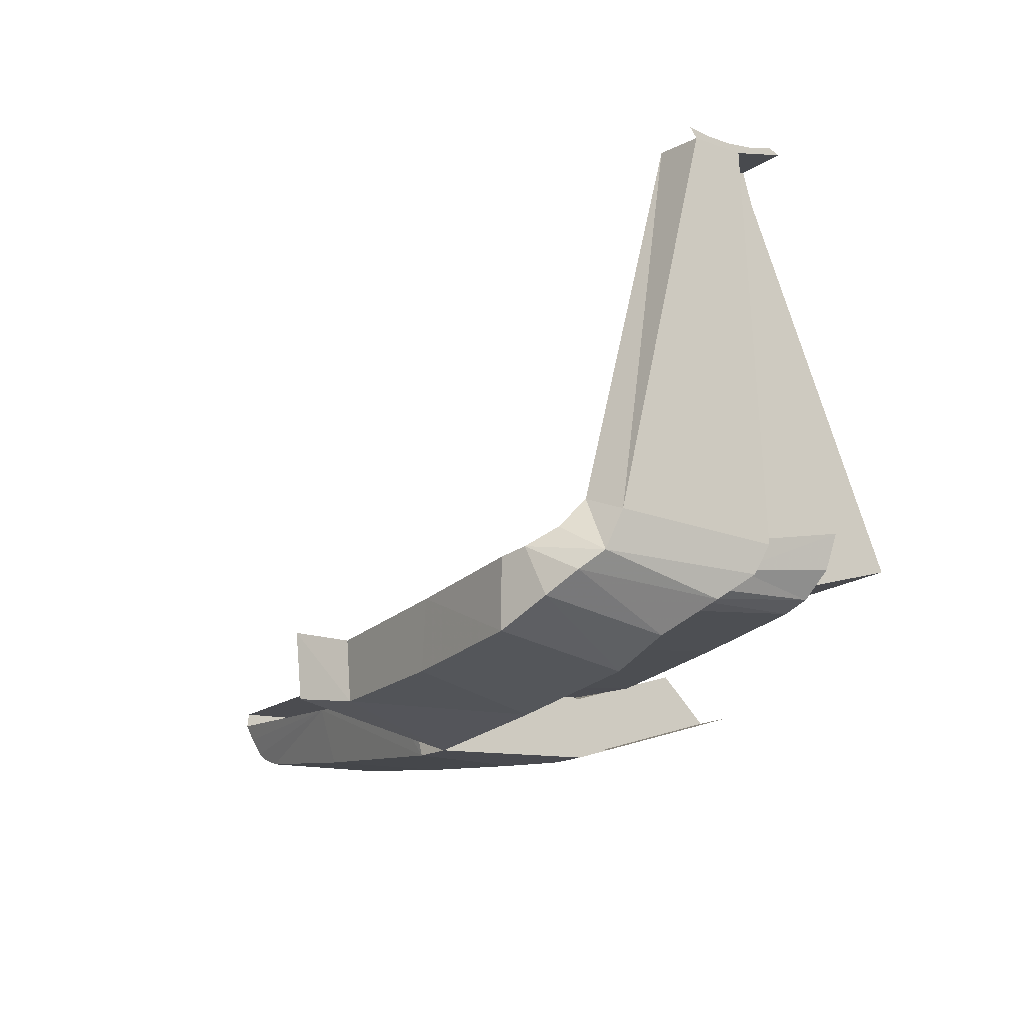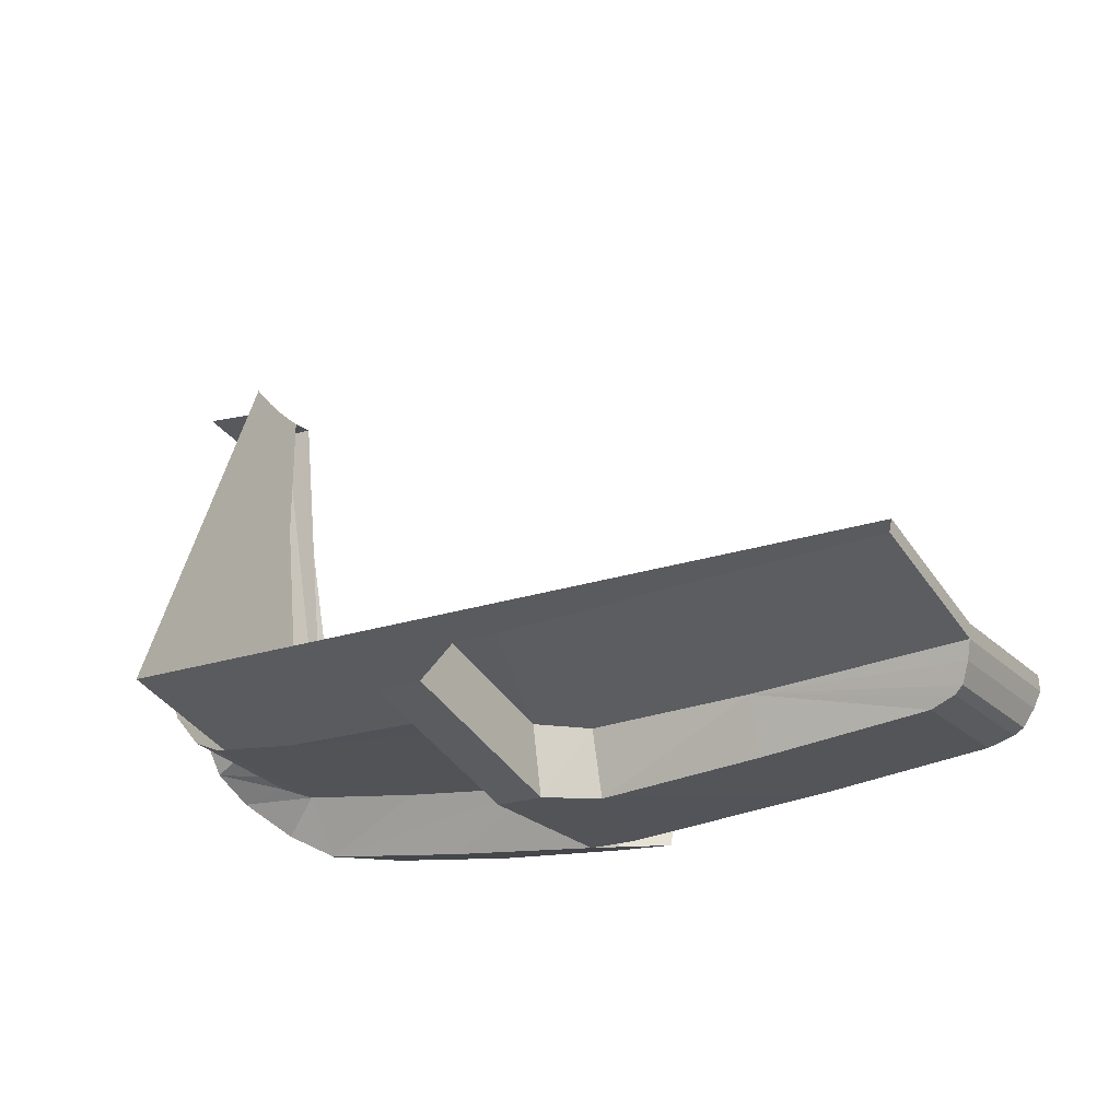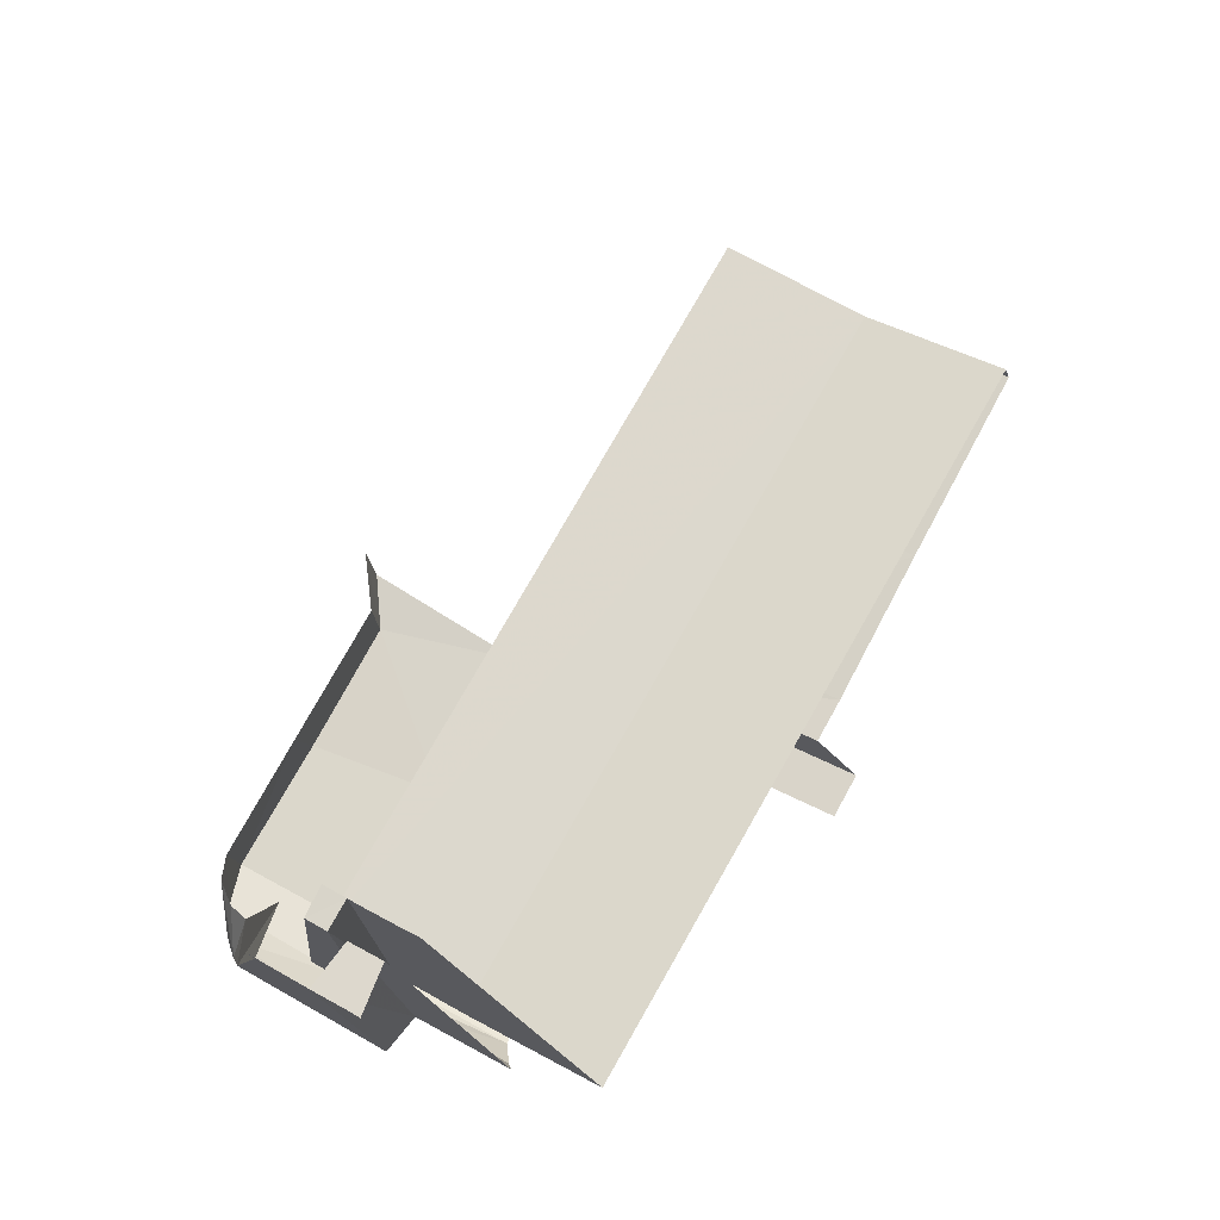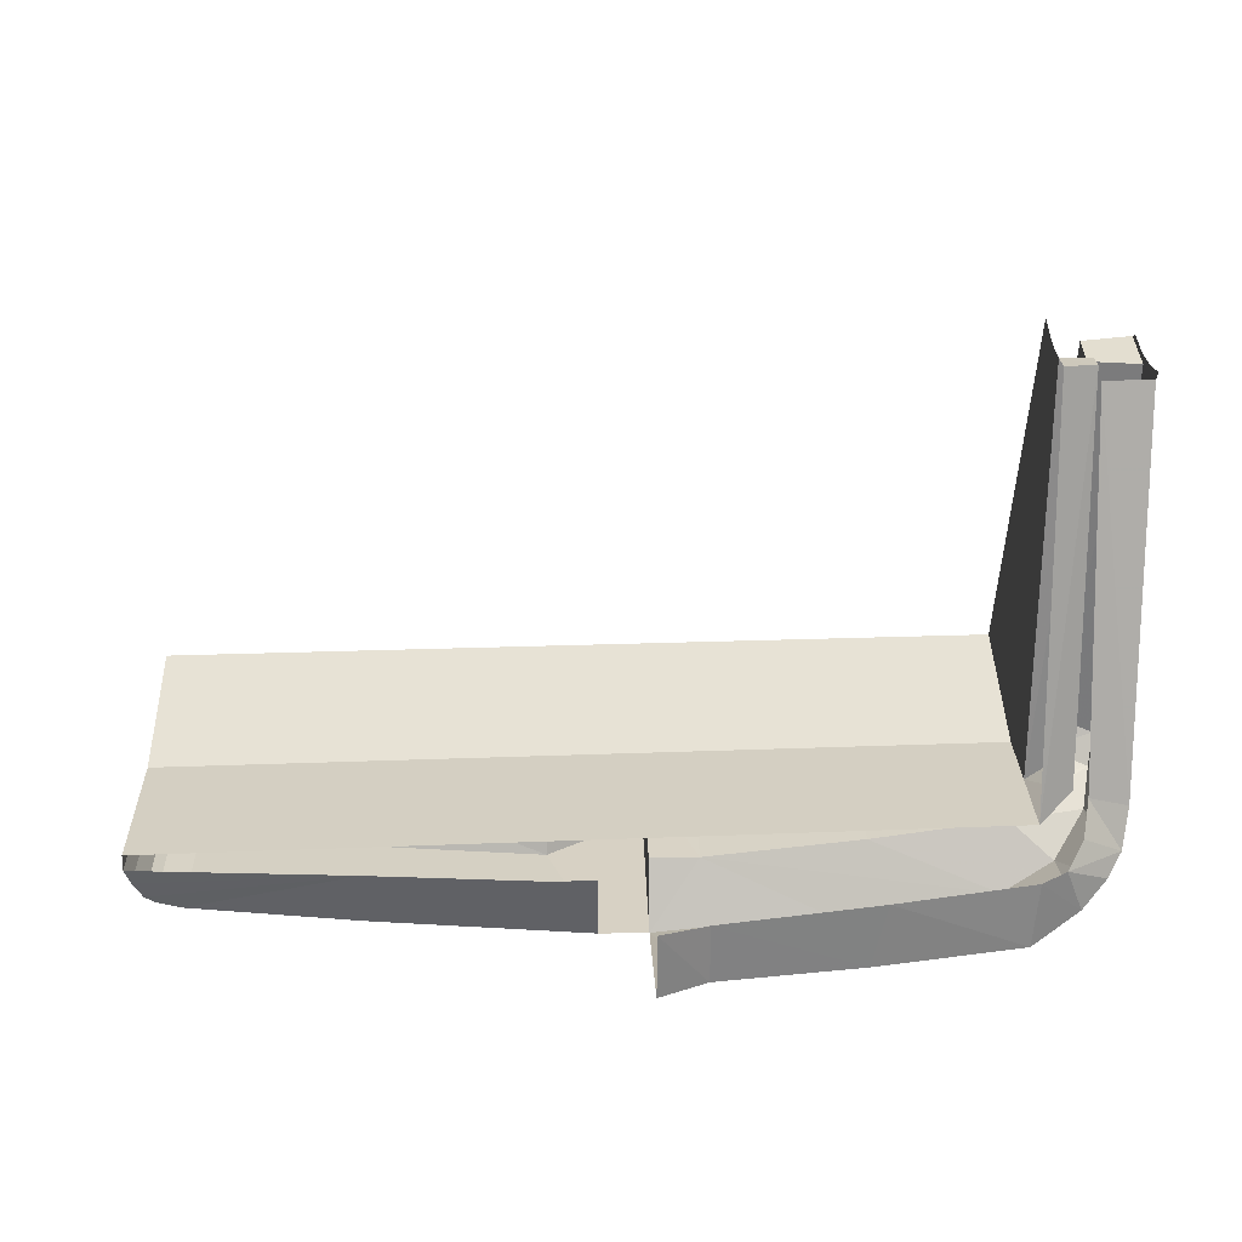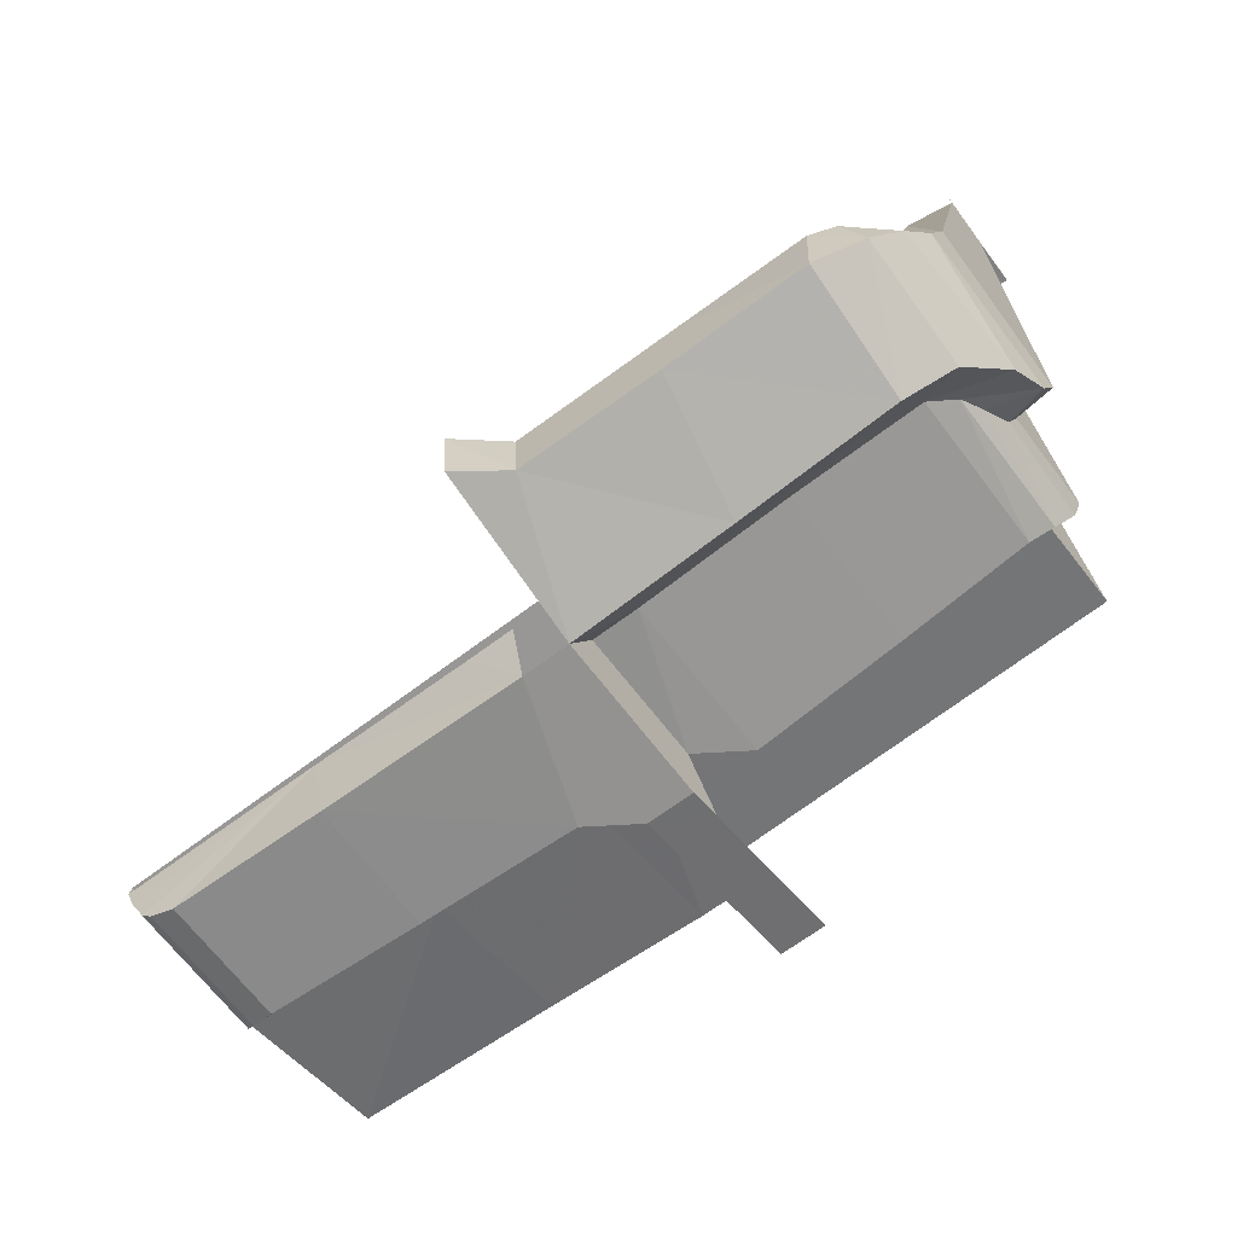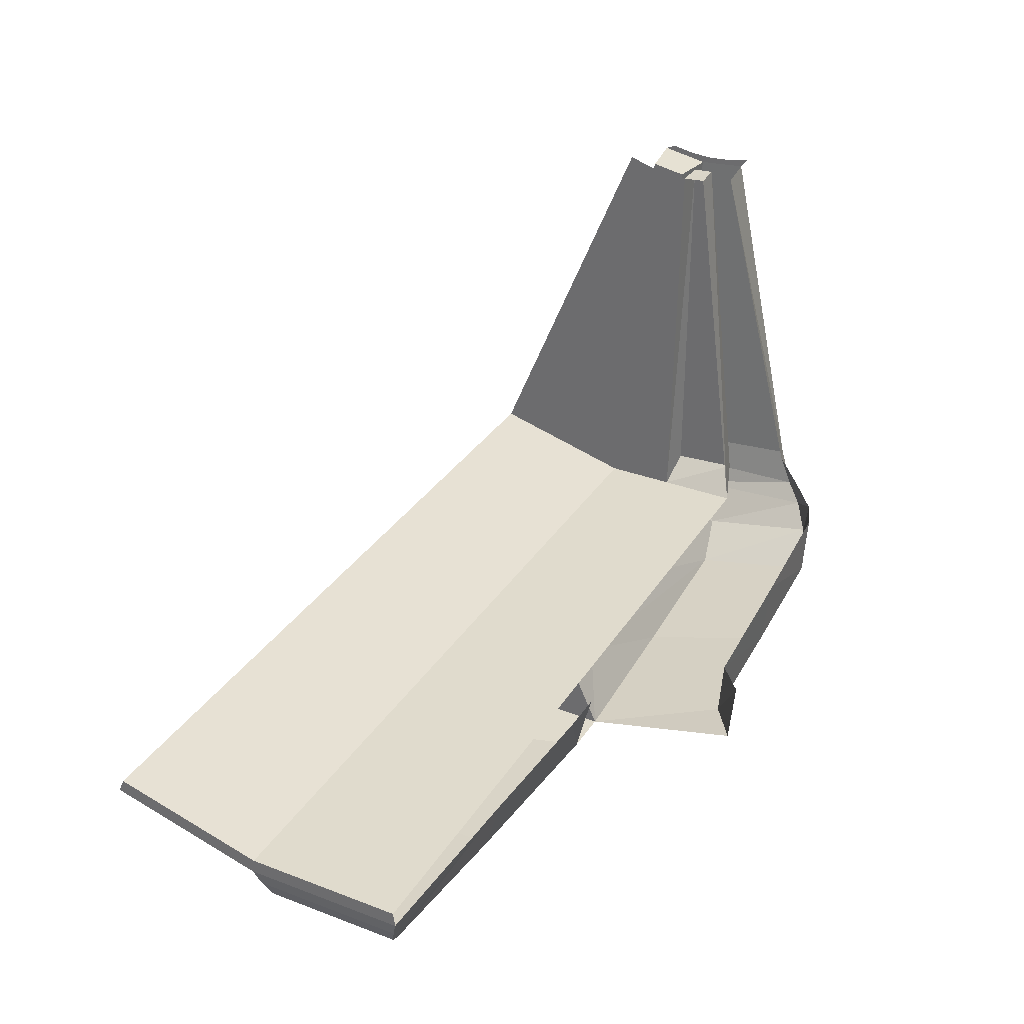
<metadata>
{"format":"obj","ext":"obj","renderer":"f3d","projection":"perspective","resolution":1024,"background":"white","views":[{"elev":-14.2,"azim":59.1,"up":"+Y"},{"elev":-22.2,"azim":-147.8,"up":"+Y"},{"elev":73.6,"azim":119.1,"up":"+Y"},{"elev":25.8,"azim":-1.5,"up":"+Y"},{"elev":-67.4,"azim":36.9,"up":"+Y"},{"elev":32.3,"azim":-62.0,"up":"+Y"}]}
</metadata>
<code>
v -3.004 -4.182 0.5505
v -3.004 -4.084 0.5375
v -3.004 -4.082 -0.5375
v -3.004 -4.182 -0.5505
v -3.004 -3.897 -1.614
v -3.004 -4.182 -0.5505
v -3.004 -4.082 -0.5375
v -3.004 -3.805 -1.576
v 2.5 -3.966 0.522
v 2.5 -1.177 0.155
v 2.7 -1.179 0.1406
v 2.7 -1.179 0.1406
v 2.7 -3.773 0.45
v 2.5 -3.966 0.522
v 2.7 -3.773 0.45
v 2.7 -1.179 0.1406
v 2.7 -1.188 0
v 2.7 -3.8 0
v 2.7 -1.188 0
v 2.5 -1.188 0
v 2.5 -3.966 -0.03375
v 2.5 -3.966 -0.03375
v 2.7 -3.8 0
v 2.7 -1.188 0
v 2.5 -1.188 0
v 2.7 -1.188 0
v 2.7 -1.179 0.1406
v 2.5 -1.177 0.155
v 2.5 -1.177 -0.155
v 2.5 -3.966 -0.522
v 2.5 -3.966 -0.03375
v 2.5 -1.188 0
v 2.5 -1.177 -0.155
v 2.5 -1.147 -0.3073
v 2.5 -3.695 -1.531
v 2.5 -3.966 -0.522
v 2.5 -1.147 -0.3073
v 2.5 -1.097 -0.4545
v 2.5 -3.695 -1.531
v 2.7 -3.773 0.45
v 2.7 -3.8 0
v 2.5 -3.966 -0.03375
v 2.5 -3.966 -0.03375
v 2.5 -3.966 0.522
v 2.7 -3.773 0.45
v -3.004 -4.082 -0.5375
v -3.004 -4.084 0.5375
v 2.5 -3.966 0.522
v 2.5 -3.966 -0.522
v 2.5 -3.966 -0.522
v 2.5 -3.695 -1.531
v -3.004 -3.805 -1.576
v -3.004 -4.082 -0.5375
v 0.1581 -4.646 -0.8922
v 0.1581 -4.712 -0.6673
v -0.1581 -4.712 -0.6673
v -0.1581 -4.712 -0.6673
v -0.1581 -4.329 -1.976
v 0.1581 -4.329 -1.976
v 0.1581 -4.646 -0.8922
v -0.1581 -4.712 -0.6673
v 0.1581 -4.712 -0.6673
v 0.1581 -4.737 0.4531
v -0.1581 -4.737 0.4531
v -0.4743 -3.997 -1.656
v -0.1581 -3.997 -1.656
v -0.1581 -4.259 -0.7581
v -0.1581 -4.259 -0.7581
v -0.4743 -4.289 -0.5645
v -0.4743 -3.997 -1.656
v -1.581 -3.947 -1.634
v -0.4743 -3.997 -1.656
v -0.4743 -4.289 -0.5645
v -0.4743 -4.289 -0.5645
v -1.581 -4.262 -0.5611
v -1.581 -3.947 -1.634
v -3.004 -3.897 -1.614
v -1.581 -3.947 -1.634
v -1.581 -4.262 -0.5611
v -1.581 -4.262 -0.5611
v -3.004 -4.182 -0.5505
v -3.004 -3.897 -1.614
v -0.1581 -4.259 -0.7581
v -0.1581 -3.997 -1.656
v -0.1581 -4.329 -1.976
v -0.1581 -4.712 -0.6673
v -0.1581 -4.712 -0.6673
v -0.4743 -4.717 -0.4535
v -0.4743 -4.289 -0.5645
v -0.4743 -4.289 -0.5645
v -0.1581 -4.259 -0.7581
v -0.1581 -4.712 -0.6673
v -0.4743 -4.717 -0.4535
v -1.581 -4.629 -0.4429
v -1.581 -4.262 -0.5611
v -1.581 -4.262 -0.5611
v -0.4743 -4.289 -0.5645
v -0.4743 -4.717 -0.4535
v -1.581 -4.262 -0.5611
v -1.581 -4.629 -0.4429
v -2.688 -4.522 -0.4326
v -1.581 -4.262 -0.5611
v -2.688 -4.522 -0.4326
v -2.85 -4.465 -0.4531
v -2.91 -4.42 -0.4704
v -2.969 -4.296 -0.5137
v -3.004 -4.182 -0.5505
v -1.581 -4.262 -0.5611
v -1.581 -4.262 -0.5611
v -2.91 -4.42 -0.4704
v -2.969 -4.296 -0.5137
v -0.4743 -4.717 -0.4535
v -0.1581 -4.712 -0.6673
v -0.1581 -4.737 0.4531
v -1.581 -4.629 0.4429
v -1.581 -4.629 -0.4429
v -0.4743 -4.717 -0.4535
v -0.1581 -4.737 0.4531
v -2.688 -4.522 -0.4326
v -1.581 -4.629 -0.4429
v -1.581 -4.629 0.4429
v -2.688 -4.522 0.4326
v -2.688 -4.522 0.4326
v -2.85 -4.465 0.4531
v -2.85 -4.465 -0.4531
v -2.688 -4.522 -0.4326
v -2.85 -4.465 0.4531
v -2.91 -4.42 0.4704
v -2.91 -4.42 -0.4704
v -2.85 -4.465 -0.4531
v -2.91 -4.42 0.4704
v -2.969 -4.296 0.5137
v -2.969 -4.296 -0.5137
v -2.91 -4.42 -0.4704
v -2.969 -4.296 0.5137
v -3.004 -4.182 0.5505
v -3.004 -4.182 -0.5505
v -2.969 -4.296 -0.5137
v -0.4743 -4.289 0.5645
v -0.1581 -4.737 0.4531
v -0.1581 -4.289 0.5645
v -1.581 -4.629 0.4429
v -0.1581 -4.737 0.4531
v -1.581 -4.235 0.5581
v -0.4743 -4.289 0.5645
v -1.581 -4.235 0.5581
v -0.1581 -4.737 0.4531
v -1.581 -4.629 0.4429
v -1.581 -4.235 0.5581
v -2.688 -4.522 0.4326
v -2.85 -4.465 0.4531
v -2.688 -4.522 0.4326
v -1.581 -4.235 0.5581
v -2.91 -4.42 0.4704
v -1.581 -4.235 0.5581
v -2.969 -4.296 0.5137
v -2.91 -4.42 0.4704
v -2.969 -4.296 0.5137
v -1.581 -4.235 0.5581
v -3.004 -4.182 0.5505
v 0.1581 -4.737 0.4531
v 0.1581 -4.712 -0.6673
v 0.1581 -4.279 -0.6334
v 0.1581 -4.318 0.2581
v 0.1581 -4.646 -0.8922
v 0.1581 -4.279 -0.6334
v 0.1581 -4.712 -0.6673
v 0.4743 -4.318 0.2581
v 0.1581 -4.279 -0.6334
v 0.4743 -4.238 -0.8685
v 0.1581 -4.279 -0.6334
v 0.4743 -4.318 0.2581
v 0.1581 -4.318 0.2581
v 0.4743 -4.238 -0.8685
v 1.502 -4.132 -0.8467
v 1.502 -4.21 0.2517
v 0.4743 -4.318 0.2581
v 1.502 -4.132 -0.8467
v 2.372 -4.026 -0.825
v 2.372 -4.104 0.2237
v 1.502 -4.21 0.2517
v 2.53 -4.05 0.1023
v 2.372 -4.026 -0.825
v 2.53 -3.959 -0.8611
v 2.372 -4.026 -0.825
v 2.53 -4.05 0.1023
v 2.372 -4.104 0.2237
v 2.655 -3.856 -0.2345
v 2.53 -3.959 -0.8611
v 2.645 -3.777 -0.945
v 2.53 -3.959 -0.8611
v 2.595 -3.983 -0.04865
v 2.53 -4.05 0.1023
v 2.53 -3.959 -0.8611
v 2.655 -3.856 -0.2345
v 2.595 -3.983 -0.04865
v 2.688 -3.539 -0.9975
v 2.688 -3.664 -0.309
v 2.655 -3.856 -0.2345
v 2.645 -3.777 -0.945
v 2.688 -3.539 -0.9975
v 2.688 -1.203 -0.3391
v 2.688 -1.246 -0.105
v 2.688 -3.664 -0.309
v 0.1581 -4.737 0.4531
v 0.1581 -4.318 0.2581
v 0.4743 -4.318 0.2581
v 0.4743 -4.318 0.2581
v 1.502 -4.21 0.2517
v 2.313 -4.502 0.4322
v 1.248 -4.629 0.4425
v 0.4743 -4.318 0.2581
v 1.248 -4.629 0.4425
v 0.1581 -4.737 0.4531
v 2.313 -4.502 0.4322
v 1.502 -4.21 0.2517
v 2.372 -4.104 0.2237
v 2.646 -4.324 0.3469
v 2.372 -4.104 0.2237
v 2.53 -4.05 0.1023
v 2.861 -4.114 0.08324
v 2.921 -3.945 -0.1567
v 2.53 -4.05 0.1023
v 2.595 -3.983 -0.04865
v 2.372 -4.104 0.2237
v 2.861 -4.114 0.08324
v 2.646 -4.324 0.3469
v 2.53 -4.05 0.1023
v 2.921 -3.945 -0.1567
v 2.861 -4.114 0.08324
v 2.921 -3.945 -0.1567
v 2.595 -3.983 -0.04865
v 2.655 -3.856 -0.2345
v 2.954 -3.755 -0.2493
v 2.655 -3.856 -0.2345
v 2.688 -3.664 -0.309
v 2.655 -3.856 -0.2345
v 2.954 -3.755 -0.2493
v 2.921 -3.945 -0.1567
v 3.004 -1.249 -0.0607
v 2.688 -3.664 -0.309
v 2.688 -1.246 -0.105
v 2.688 -3.664 -0.309
v 3.004 -1.249 -0.0607
v 2.954 -3.755 -0.2493
v 0.1581 -4.737 0.4531
v 0.4743 -4.51 1.339
v 0.1581 -4.47 1.55
v 1.248 -4.629 0.4425
v 1.406 -4.444 1.306
v 0.4743 -4.51 1.339
v 2.313 -4.502 0.4322
v 2.338 -4.338 1.281
v 1.406 -4.444 1.306
v 1.248 -4.629 0.4425
v 0.1581 -4.737 0.4531
v 1.248 -4.629 0.4425
v 0.4743 -4.51 1.339
v 2.313 -4.502 0.4322
v 2.646 -4.324 0.3469
v 2.646 -4.167 1.162
v 2.646 -4.167 1.162
v 2.338 -4.338 1.281
v 2.313 -4.502 0.4322
v 2.646 -4.324 0.3469
v 2.861 -4.114 0.08324
v 2.811 -4.029 1.041
v 2.811 -4.029 1.041
v 2.646 -4.167 1.162
v 2.646 -4.324 0.3469
v 2.861 -4.114 0.08324
v 2.921 -3.945 -0.1567
v 2.911 -3.917 0.9167
v 2.911 -3.917 0.9167
v 2.811 -4.029 1.041
v 2.861 -4.114 0.08324
v 2.954 -3.755 -0.2493
v 2.954 -3.667 0.8198
v 2.911 -3.917 0.9167
v 2.921 -3.945 -0.1567
v 3.004 -1.222 0.2646
v 2.954 -3.667 0.8198
v 2.954 -3.755 -0.2493
v 3.004 -1.249 -0.0607
v 0.4743 -4.104 1.367
v 0.1581 -4.023 1.591
v 0.4743 -4.51 1.339
v 0.1581 -4.47 1.55
v 0.4743 -4.51 1.339
v 0.1581 -4.023 1.591
v 1.406 -4.444 1.306
v 0.4743 -4.104 1.367
v 0.4743 -4.51 1.339
v 2.372 -3.899 1.299
v 1.502 -4.002 1.333
v 2.338 -4.338 1.281
v 1.406 -4.444 1.306
v 2.338 -4.338 1.281
v 1.502 -4.002 1.333
v 0.4743 -4.104 1.367
v 2.372 -3.899 1.299
v 2.338 -4.338 1.281
v 2.646 -4.167 1.162
v 2.53 -3.859 1.234
v 2.811 -4.029 1.041
v 2.53 -3.859 1.234
v 2.646 -4.167 1.162
v 2.911 -3.917 0.9167
v 2.53 -3.859 1.234
v 2.811 -4.029 1.041
v 2.53 -3.859 1.234
v 2.911 -3.917 0.9167
v 2.645 -3.743 1.07
v 2.911 -3.917 0.9167
v 2.688 -3.564 0.9058
v 2.645 -3.743 1.07
v 2.688 -3.564 0.9058
v 2.911 -3.917 0.9167
v 2.954 -3.667 0.8198
v 2.954 -3.667 0.8198
v 2.688 -1.212 0.3079
v 2.688 -3.564 0.9058
v 2.688 -1.212 0.3079
v 2.954 -3.667 0.8198
v 3.004 -1.222 0.2646
v 3.004 -1.19 -0.3817
v 3.004 -1.249 -0.0607
v 2.688 -1.246 -0.105
v 2.688 -1.203 -0.3391
v 3.004 -1.159 -0.3106
v 3.004 -1.19 -0.1566
v 3.004 -1.249 -0.06069
v 3.004 -1.19 -0.3817
v 3.004 -1.2 0
v 3.004 -1.249 -0.06069
v 3.004 -1.19 -0.1566
v 3.004 -1.2 0
v 3.004 -1.19 0.1566
v 3.004 -1.222 0.2646
v 3.004 -1.249 -0.06069
v 3.004 -1.159 0.3106
v 3.004 -1.222 0.2646
v 3.004 -1.19 0.1566
g mesh6931732
f 1 2 3
f 3 4 1
f 5 6 7
f 7 8 5
f 9 10 11
f 12 13 14
f 15 16 17
f 17 18 15
f 19 20 21
f 22 23 24
f 25 26 27
f 27 28 25
f 29 30 31
f 31 32 29
f 33 34 35
f 35 36 33
f 37 38 39
f 40 41 42
f 43 44 45
f 46 47 48
f 48 49 46
f 50 51 52
f 52 53 50
f 54 55 56
f 57 58 59
f 59 60 57
f 61 62 63
f 63 64 61
f 65 66 67
f 68 69 70
f 71 72 73
f 74 75 76
f 77 78 79
f 80 81 82
f 83 84 85
f 85 86 83
f 87 88 89
f 90 91 92
f 93 94 95
f 96 97 98
f 99 100 101
f 102 103 104
f 104 105 102
f 106 107 108
f 109 110 111
f 112 113 114
f 115 116 117
f 117 118 115
g mesh6931733
f 119 120 121
f 121 122 119
f 123 124 125
f 125 126 123
f 127 128 129
f 129 130 127
f 131 132 133
f 133 134 131
f 135 136 137
f 137 138 135
f 139 140 141
f 142 143 144
f 145 146 147
f 148 149 150
f 151 152 153
f 153 154 151
f 155 156 157
f 158 159 160
f 161 162 163
f 163 164 161
f 165 166 167
f 168 169 170
f 171 172 173
f 174 175 176
f 176 177 174
f 178 179 180
f 180 181 178
f 182 183 184
f 185 186 187
f 188 189 190
f 191 192 193
f 194 195 196
f 197 198 199
f 199 200 197
f 201 202 203
f 203 204 201
f 205 206 207
f 208 209 210
f 210 211 208
f 212 213 214
f 215 216 217
f 217 218 215
f 219 220 221
f 222 223 224
f 225 226 227
f 228 229 230
f 231 232 233
f 234 235 236
f 237 238 239
f 240 241 242
f 243 244 245
f 246 247 248
f 249 250 251
f 252 253 254
f 254 255 252
f 256 257 258
f 259 260 261
f 262 263 264
f 265 266 267
f 268 269 270
f 271 272 273
f 274 275 276
f 277 278 279
f 279 280 277
f 281 282 283
f 283 284 281
f 285 286 287
f 288 289 290
f 291 292 293
f 294 295 296
f 297 298 299
f 299 300 297
f 301 302 303
f 303 304 301
f 305 306 307
f 308 309 310
f 311 312 313
f 314 315 316
f 317 318 319
f 320 321 322
f 323 324 325
f 326 327 328
f 328 329 326
f 330 331 332
f 332 333 330
f 334 335 336
f 337 338 339
f 339 340 337
f 341 342 343

</code>
